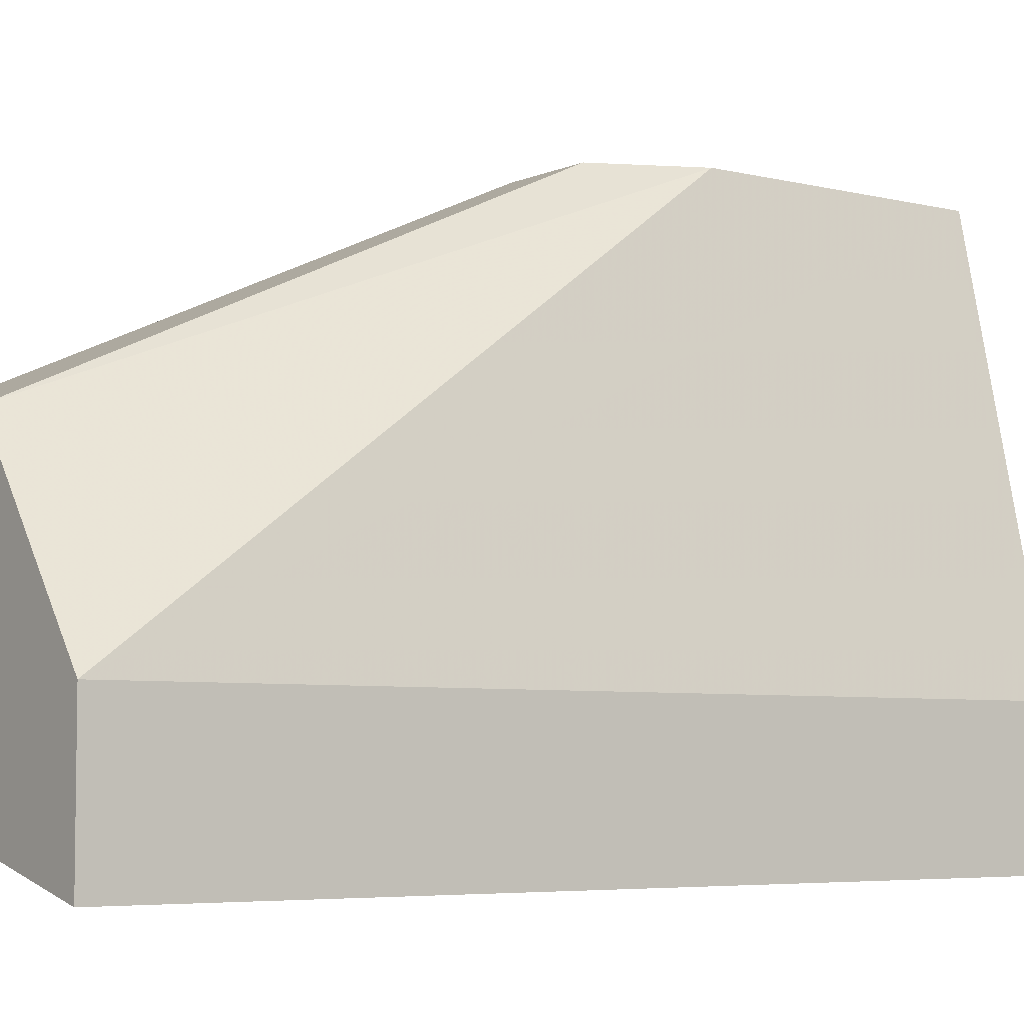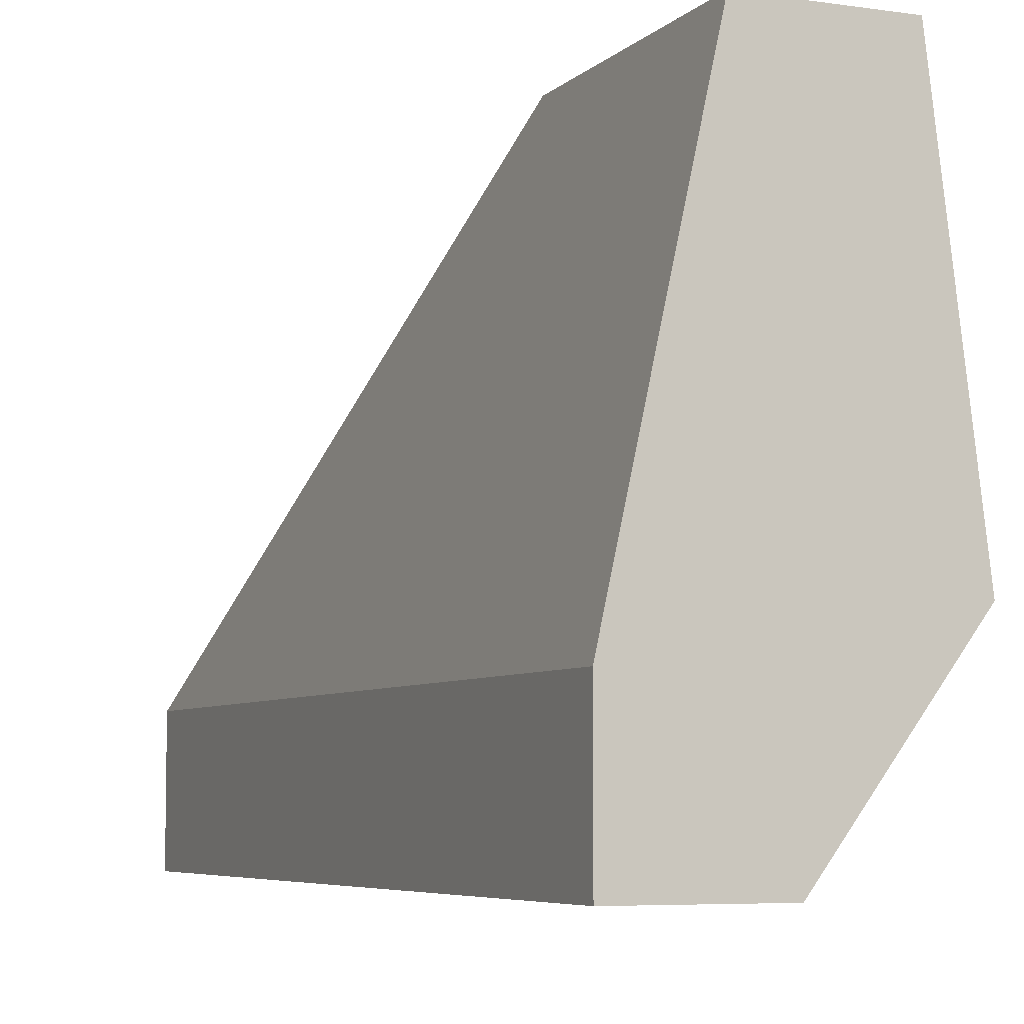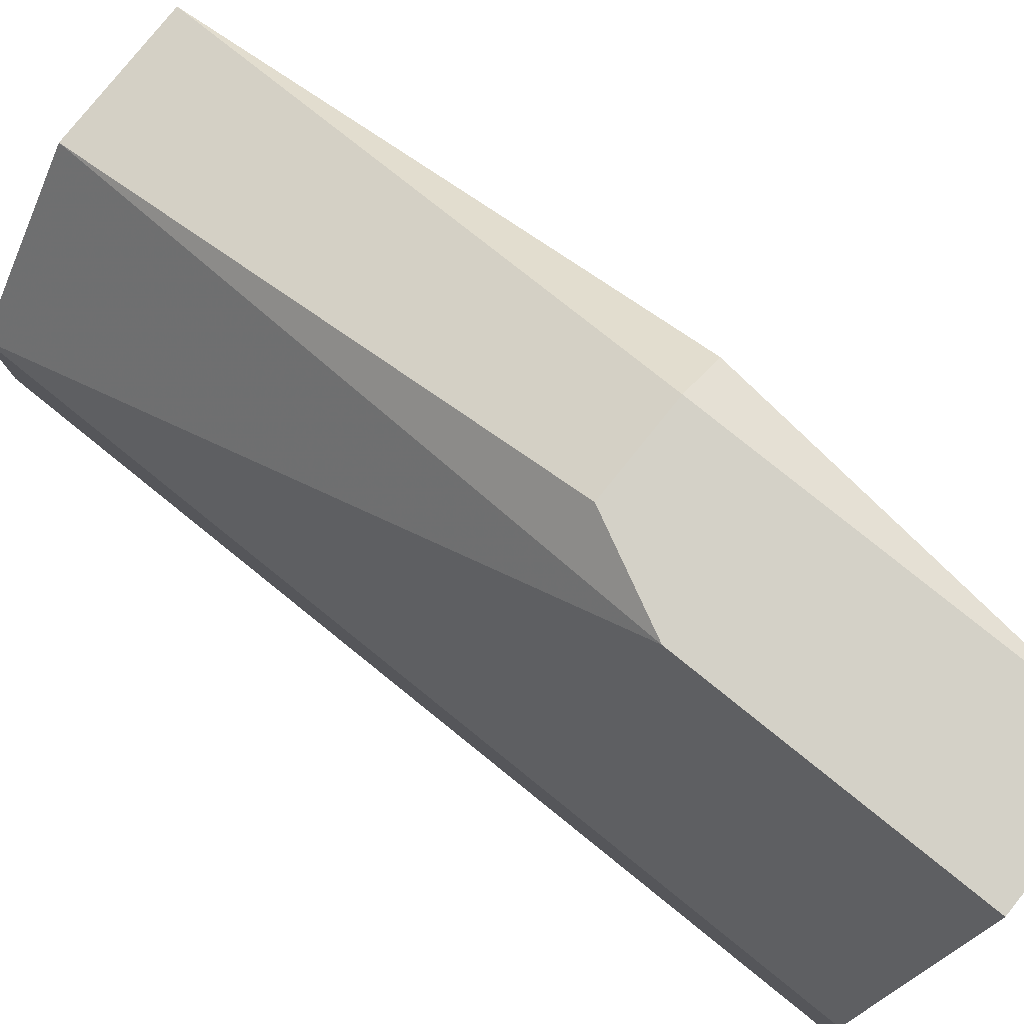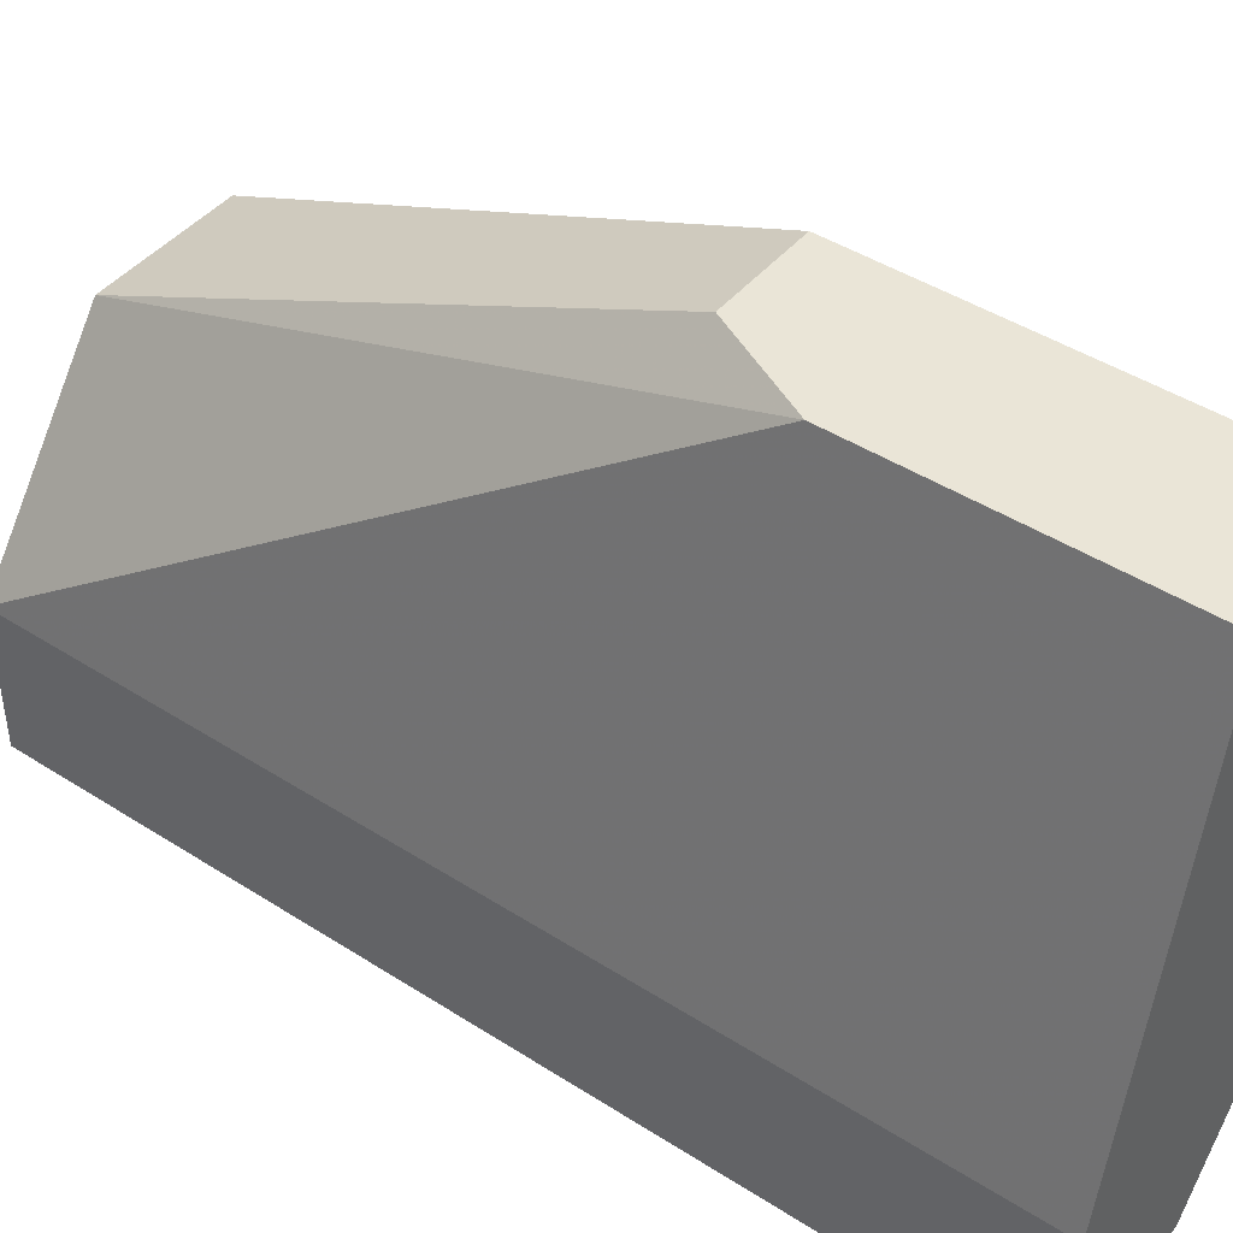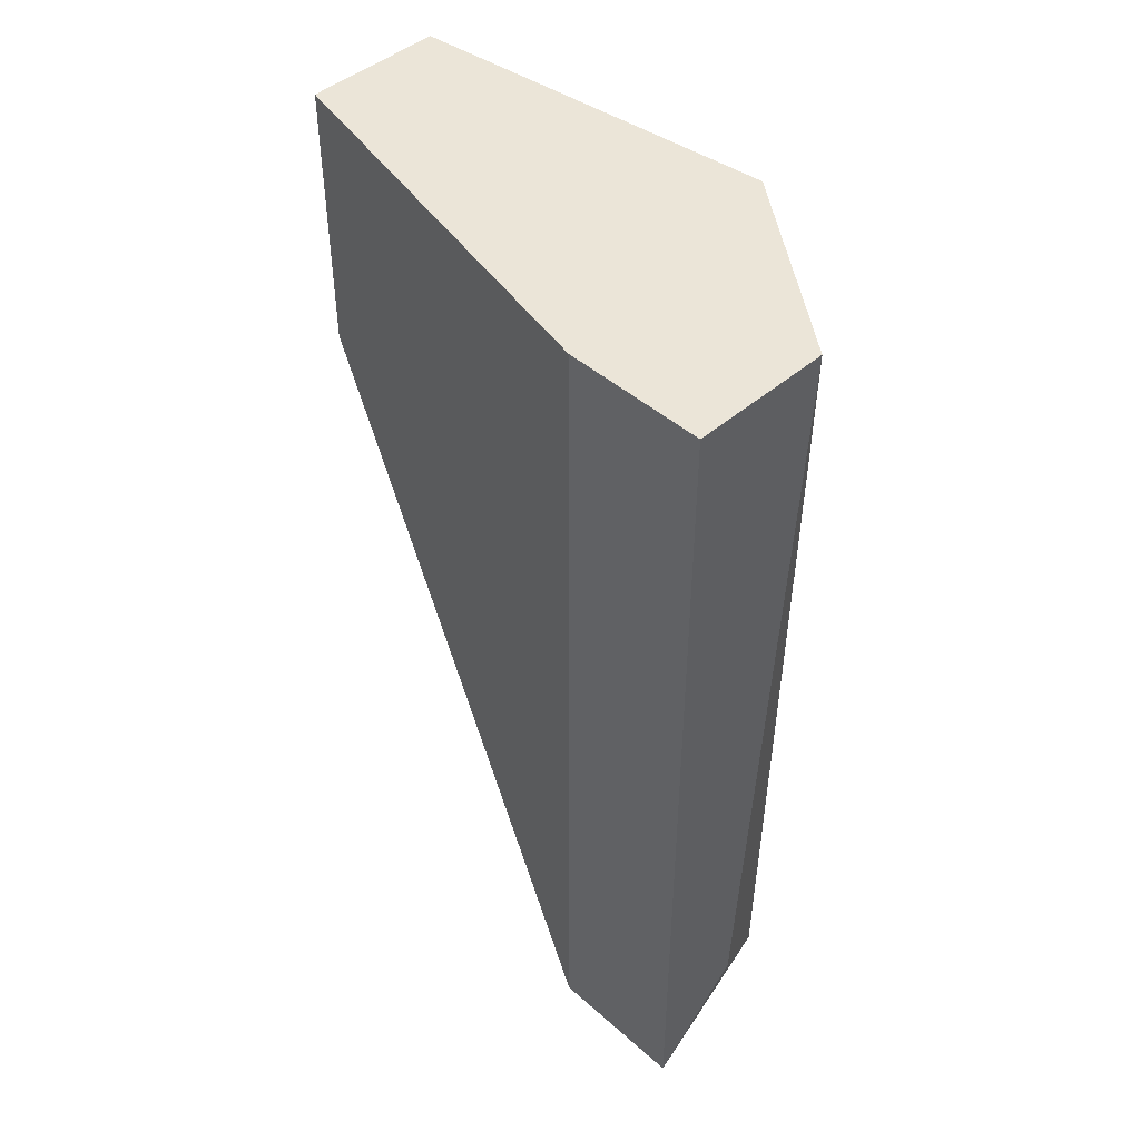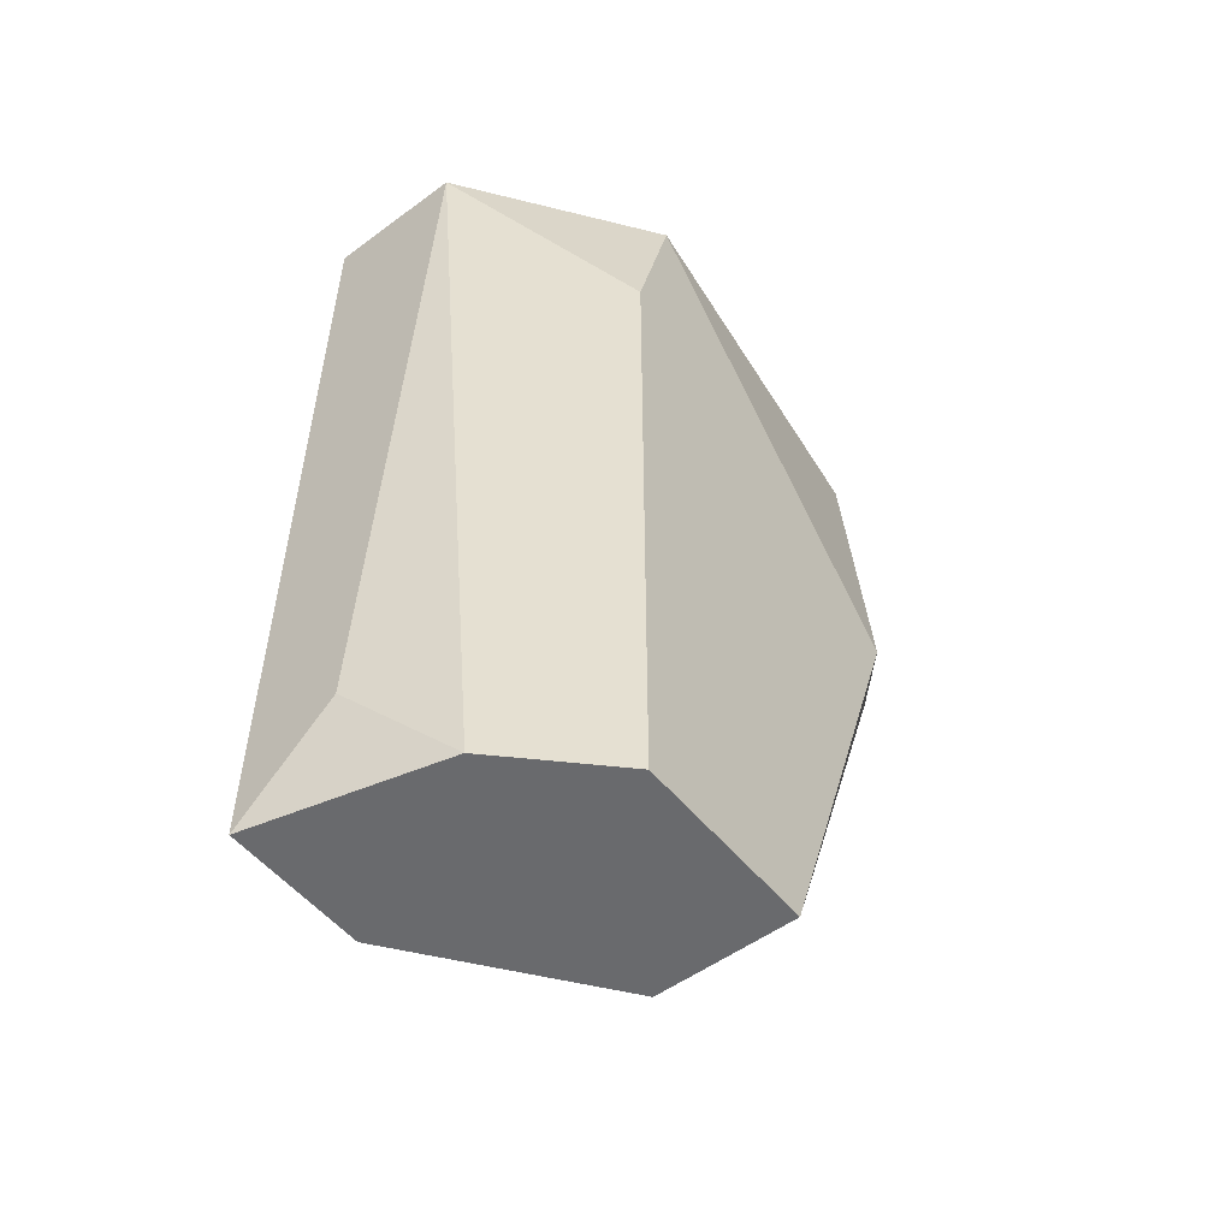
<metadata>
{"format":"obj","ext":"obj","renderer":"f3d","projection":"perspective","resolution":1024,"background":"white","views":[{"elev":-5.4,"azim":52.9,"up":"+Z"},{"elev":-6.0,"azim":156.6,"up":"+Z"},{"elev":79.8,"azim":128.8,"up":"+Z"},{"elev":44.1,"azim":126.9,"up":"+Z"},{"elev":45.6,"azim":135.3,"up":"+Y"},{"elev":-53.0,"azim":-141.8,"up":"+Y"}]}
</metadata>
<code>
v -0.04112 0.02496 -0.03024
v -0.04112 0.01586 -0.0166
v -0.04112 0.003352 -0.02228
v -0.04339 0.02496 -0.0166
v -0.04339 0.01586 -0.0166
v -0.04226 0.003352 -0.0291
v -0.03771 0.02496 -0.02683
v -0.03771 0.02496 -0.03024
v -0.03771 0.003352 -0.02683
v -0.03771 0.003352 -0.03024
v -0.04453 0.02496 -0.02569
v -0.04453 0.01586 -0.01774
v -0.04453 0.0204 -0.02683
v -0.04453 0.003352 -0.02683
v -0.04453 0.003352 -0.02228
v -0.03998 0.02496 -0.0166
v -0.03998 0.005627 -0.03024
v -0.03998 0.01813 -0.0166
f 12 15 5
f 4 16 1
f 1 16 8
f 17 1 8
f 16 4 2
f 9 15 14
f 13 1 14
f 15 13 14
f 13 15 12
f 17 8 10
f 8 9 10
f 9 14 10
f 4 1 11
f 1 13 11
f 12 4 11
f 13 12 11
f 15 9 3
f 2 15 3
f 16 9 7
f 8 16 7
f 9 8 7
f 9 16 18
f 16 2 18
f 3 9 18
f 2 3 18
f 1 17 6
f 14 1 6
f 17 10 6
f 10 14 6
f 2 4 5
f 15 2 5
f 4 12 5

</code>
